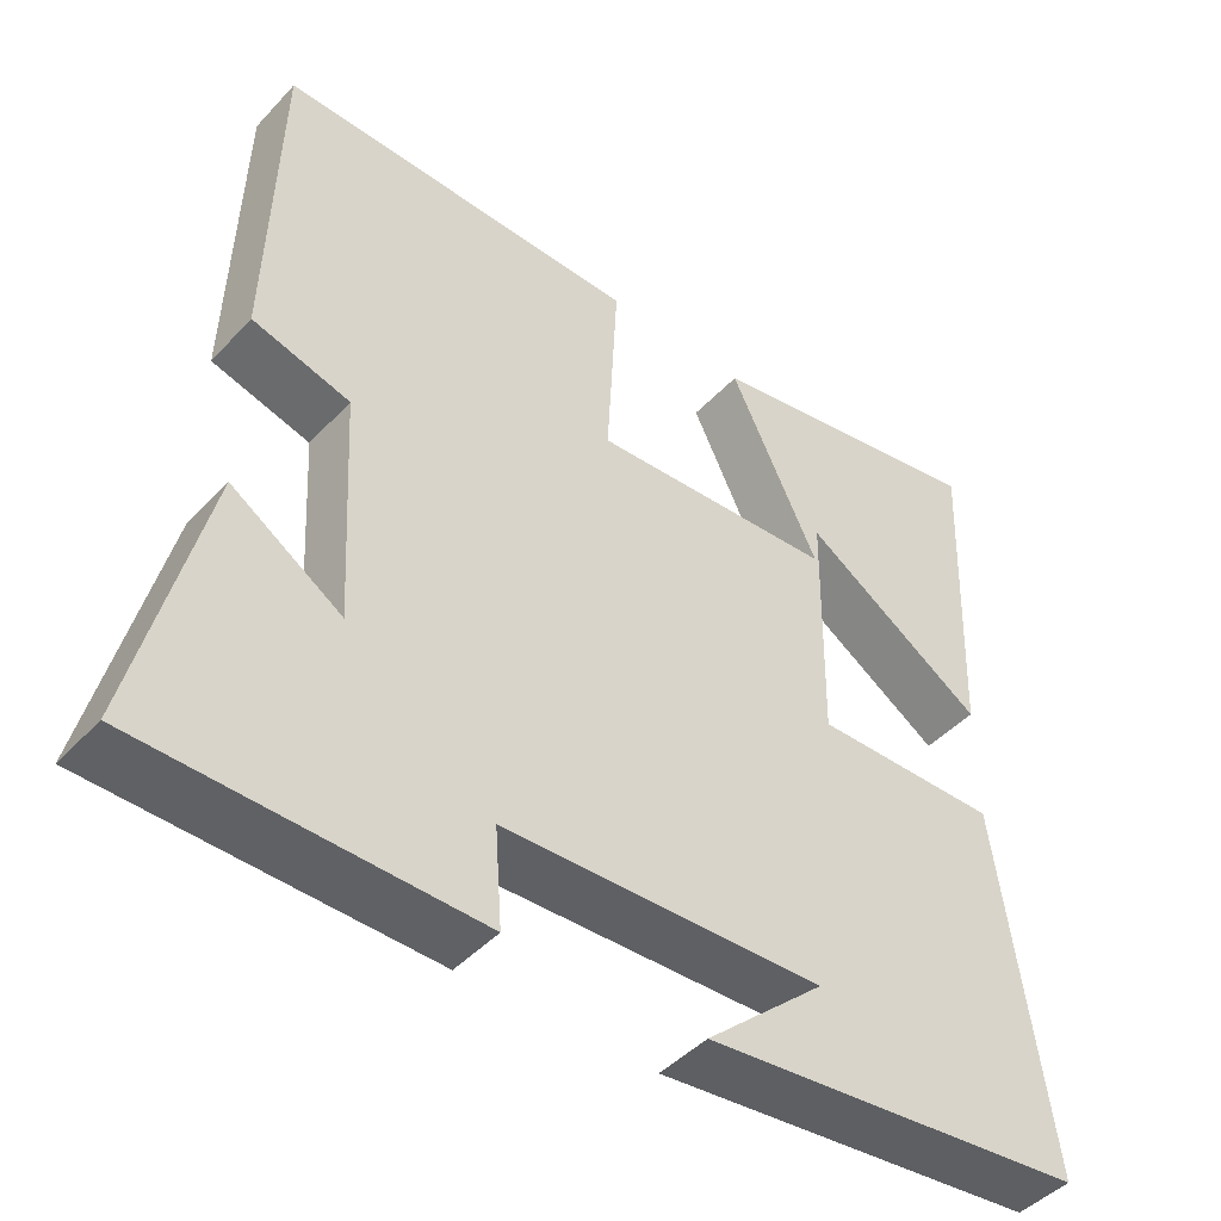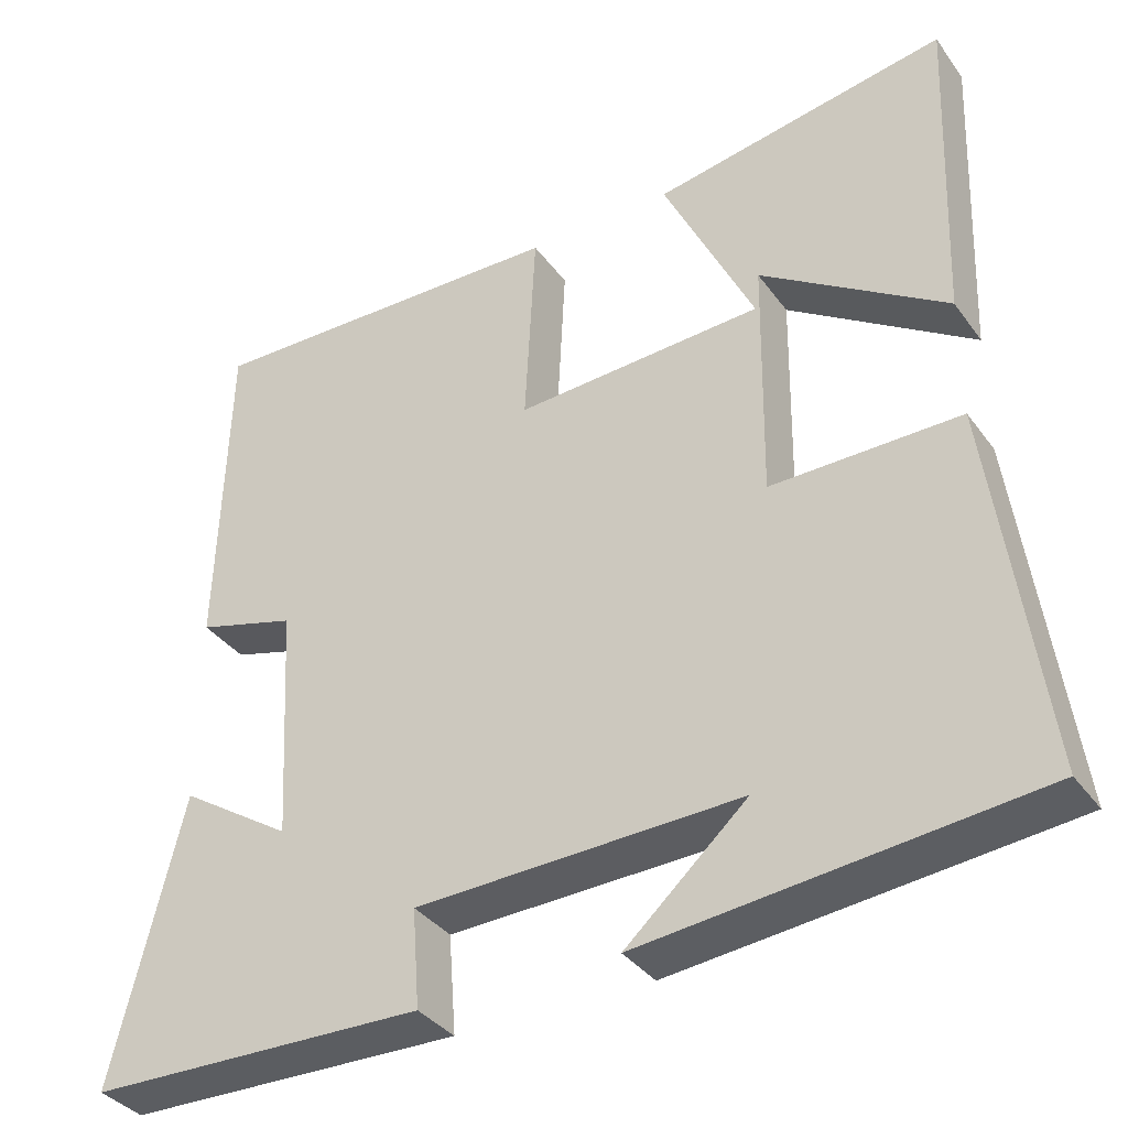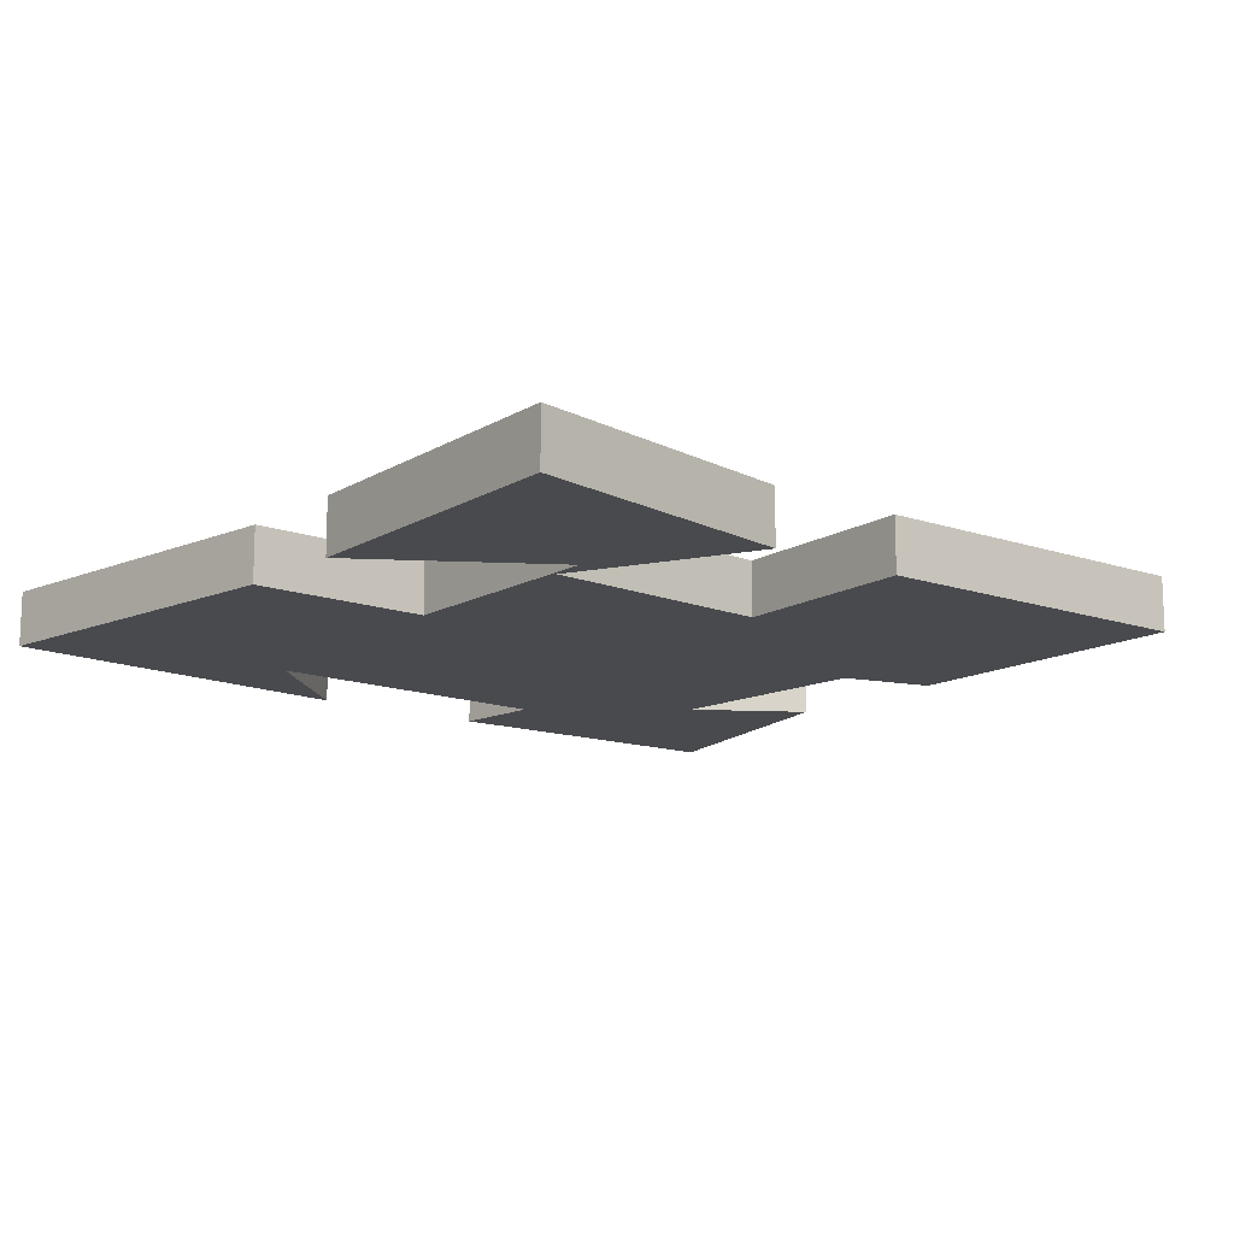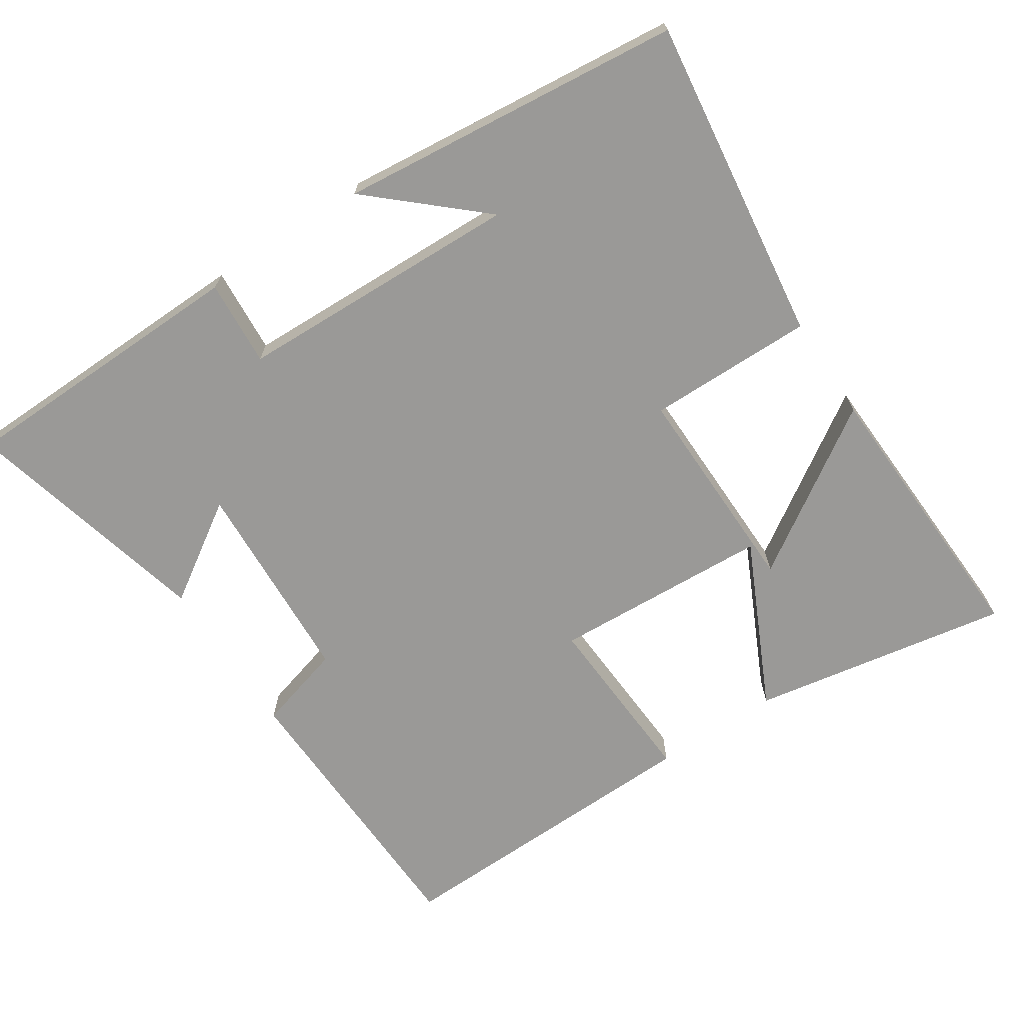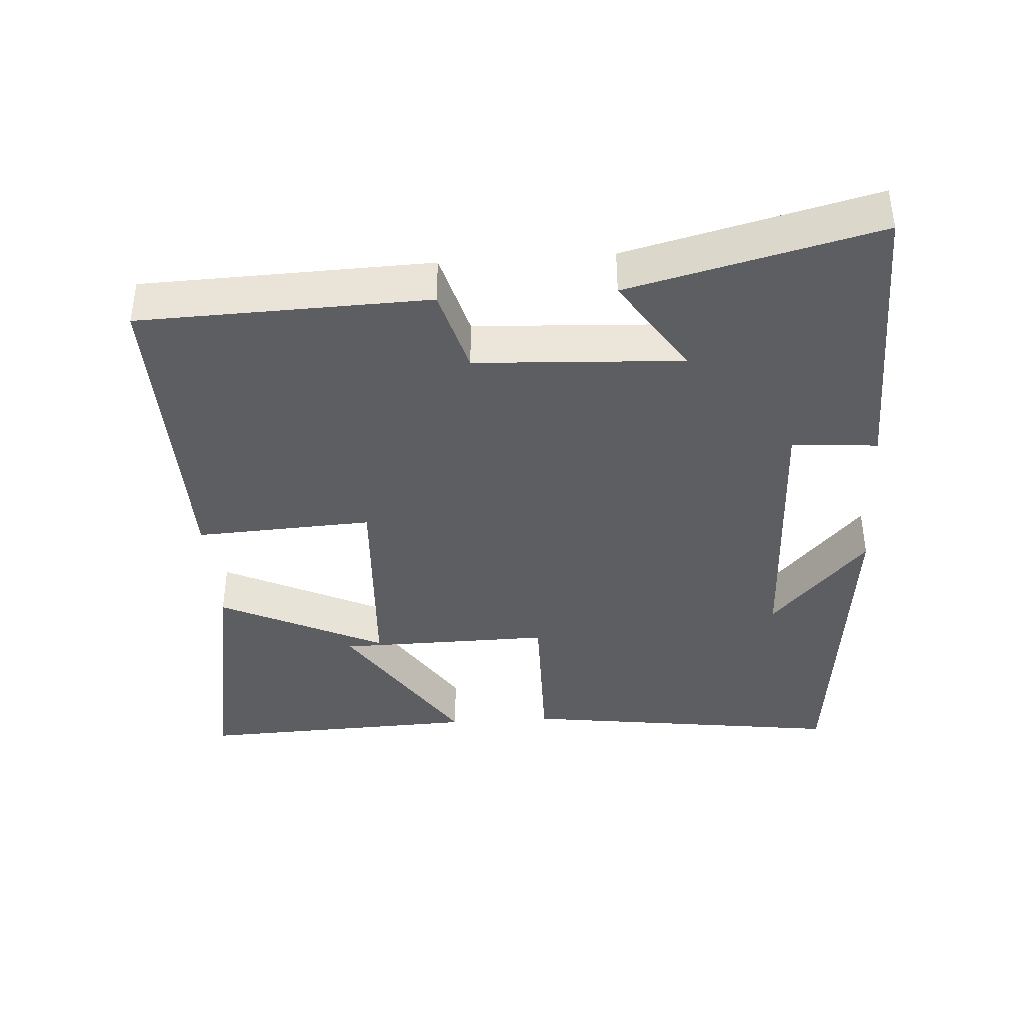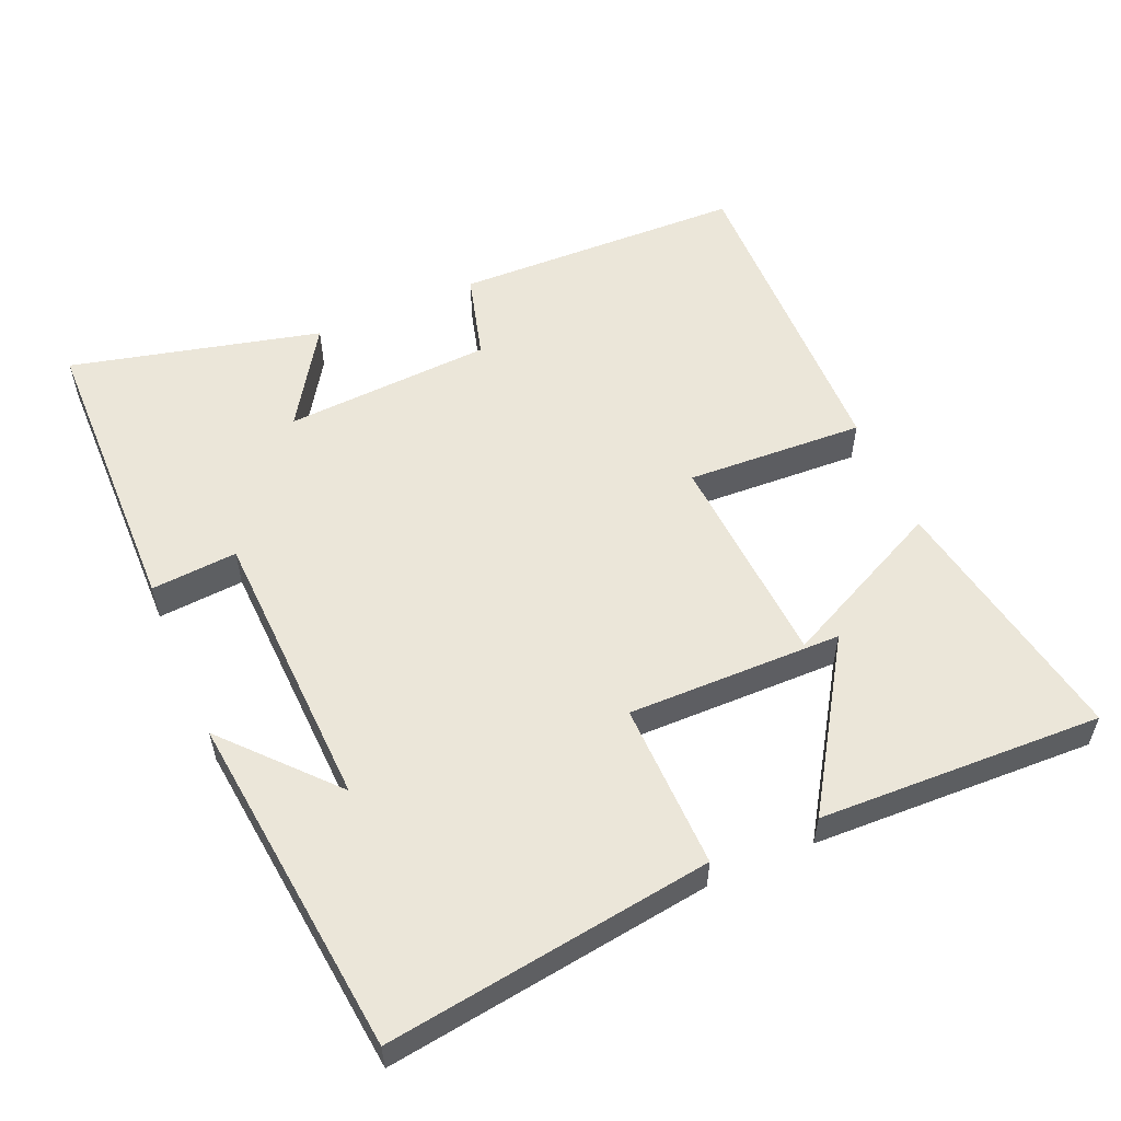
<metadata>
{"format":"obj","ext":"obj","renderer":"f3d","projection":"perspective","resolution":1024,"background":"white","views":[{"elev":-45.2,"azim":140.3,"up":"+Z"},{"elev":-35.9,"azim":-148.8,"up":"+Z"},{"elev":-13.3,"azim":-39.1,"up":"+Y"},{"elev":-69.0,"azim":-146.4,"up":"+Y"},{"elev":-39.4,"azim":93.9,"up":"+Y"},{"elev":55.7,"azim":-113.5,"up":"+Y"}]}
</metadata>
<code>
v 0.587 0.07 -0.492
v 0.168 0.07 -0.5
v 0.177 0.07 -0.378
v -0.227 0.07 -0.364
v -0.076 0.07 -0.5
v -0.563 0.07 -0.448
v -0.5 0.07 0.013
v -0.265 0.07 0.01
v -0.269 0.07 0.314
v -0.5 0.07 0.165
v -0.515 0.07 0.566
v -0.15 0.07 0.5
v -0.263 0.07 0.266
v 0.045 0.07 0.248
v 0.032 0.07 0.5
v 0.488 0.07 0.509
v 0.5 0.07 0.099
v 0.377 0.07 0.065
v 0.361 0.07 -0.229
v 0.5 0.07 -0.139
v 0.587 0 -0.492
v 0.168 0 -0.5
v 0.177 0 -0.378
v -0.227 0 -0.364
v -0.076 0 -0.5
v -0.563 0 -0.448
v -0.5 0 0.013
v -0.265 0 0.01
v -0.269 0 0.314
v -0.5 0 0.165
v -0.515 0 0.566
v -0.15 0 0.5
v -0.263 0 0.266
v 0.045 0 0.248
v 0.032 0 0.5
v 0.488 0 0.509
v 0.5 0 0.099
v 0.377 0 0.065
v 0.361 0 -0.229
v 0.5 0 -0.139
f 19 20 1 2
f 18 19 2 3
f 15 16 17 18
f 14 15 18 3
f 13 14 3 4
f 9 10 11 12
f 9 12 13
f 8 9 13 4
f 6 7 8 4
f 4 5 6
f 22 21 40 39
f 23 22 39 38
f 38 37 36 35
f 23 38 35 34
f 24 23 34 33
f 32 31 30 29
f 33 32 29
f 24 33 29 28
f 24 28 27 26
f 26 25 24
f 1 21 22 2
f 2 22 23 3
f 3 23 24 4
f 4 24 25 5
f 5 25 26 6
f 6 26 27 7
f 7 27 28 8
f 8 28 29 9
f 9 29 30 10
f 10 30 31 11
f 11 31 32 12
f 12 32 33 13
f 13 33 34 14
f 14 34 35 15
f 15 35 36 16
f 16 36 37 17
f 17 37 38 18
f 18 38 39 19
f 19 39 40 20
f 20 40 21 1

</code>
